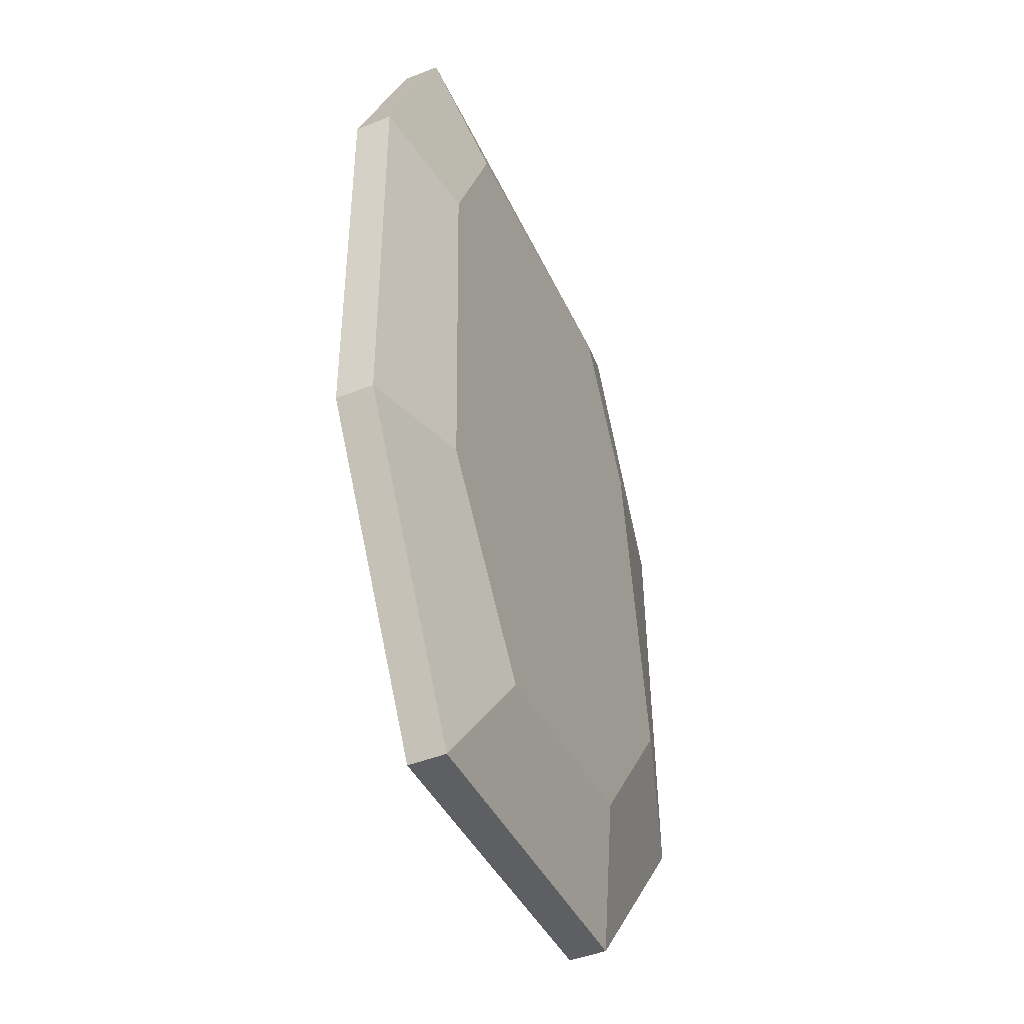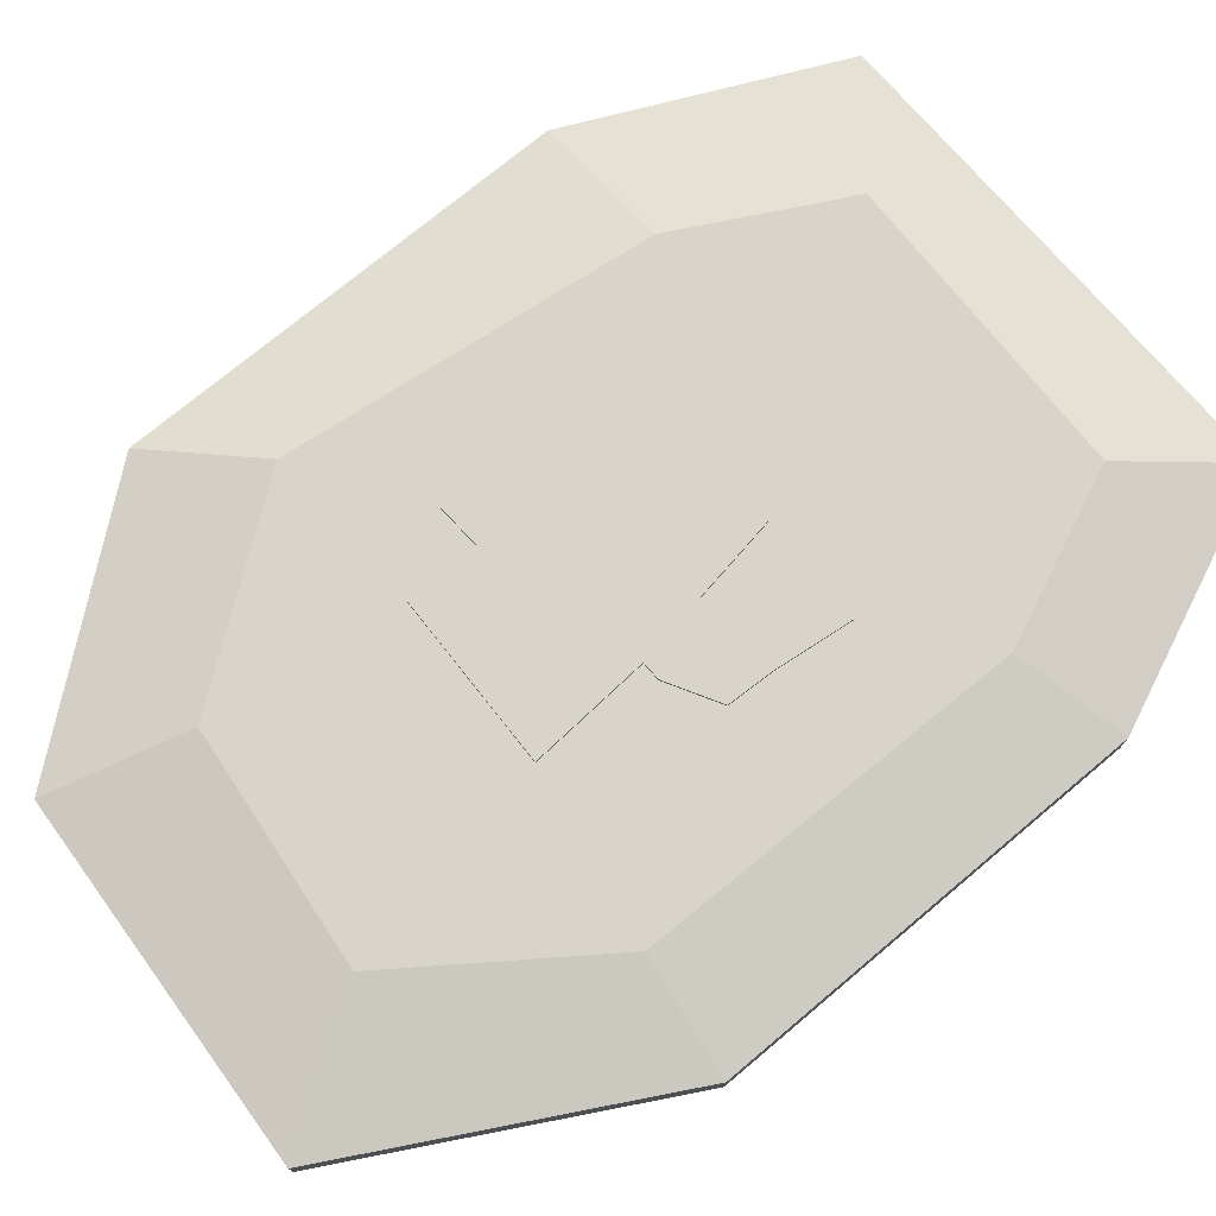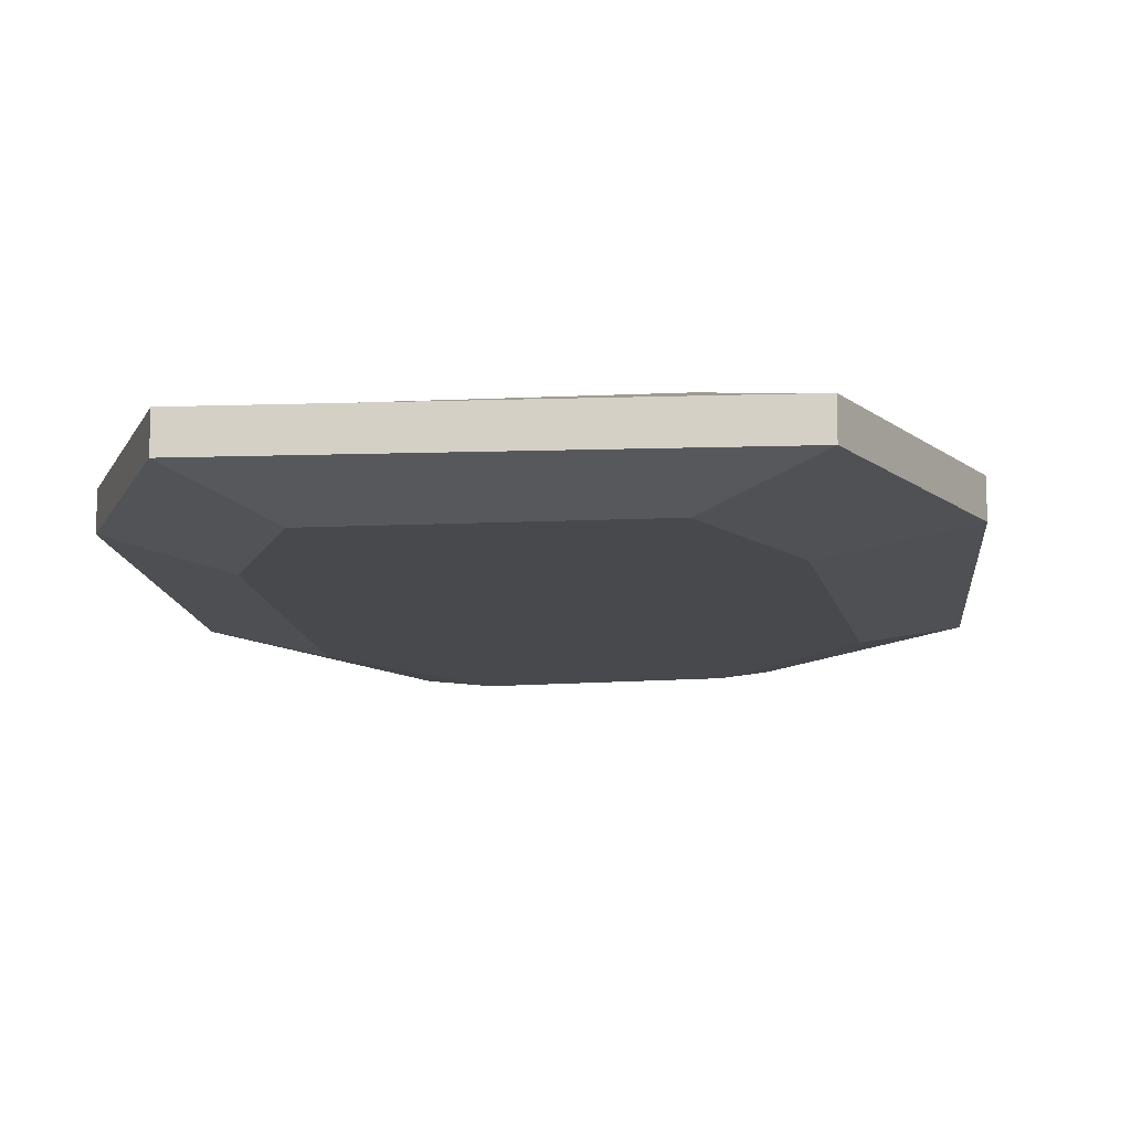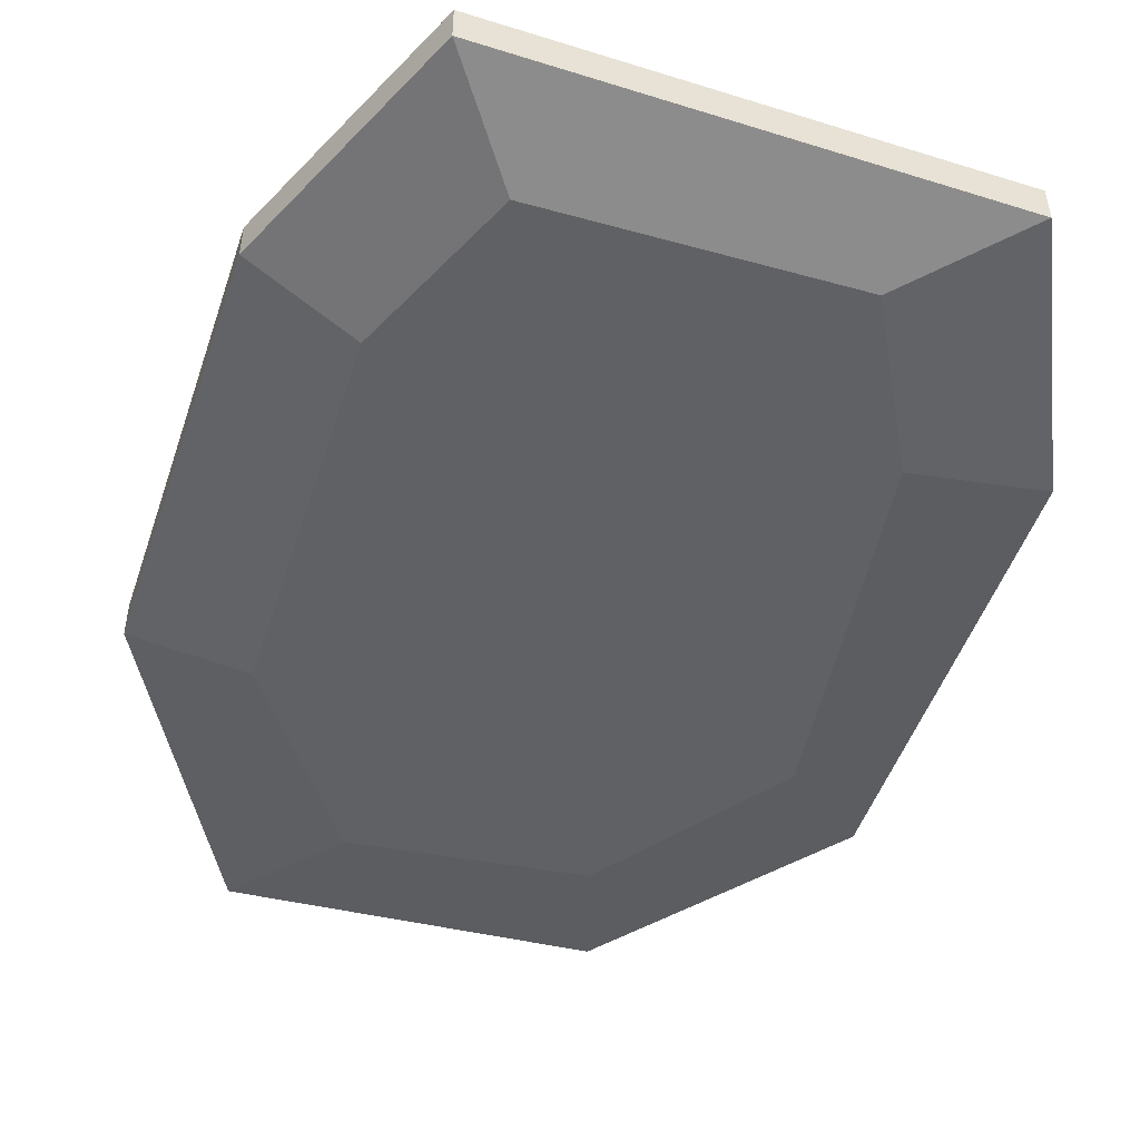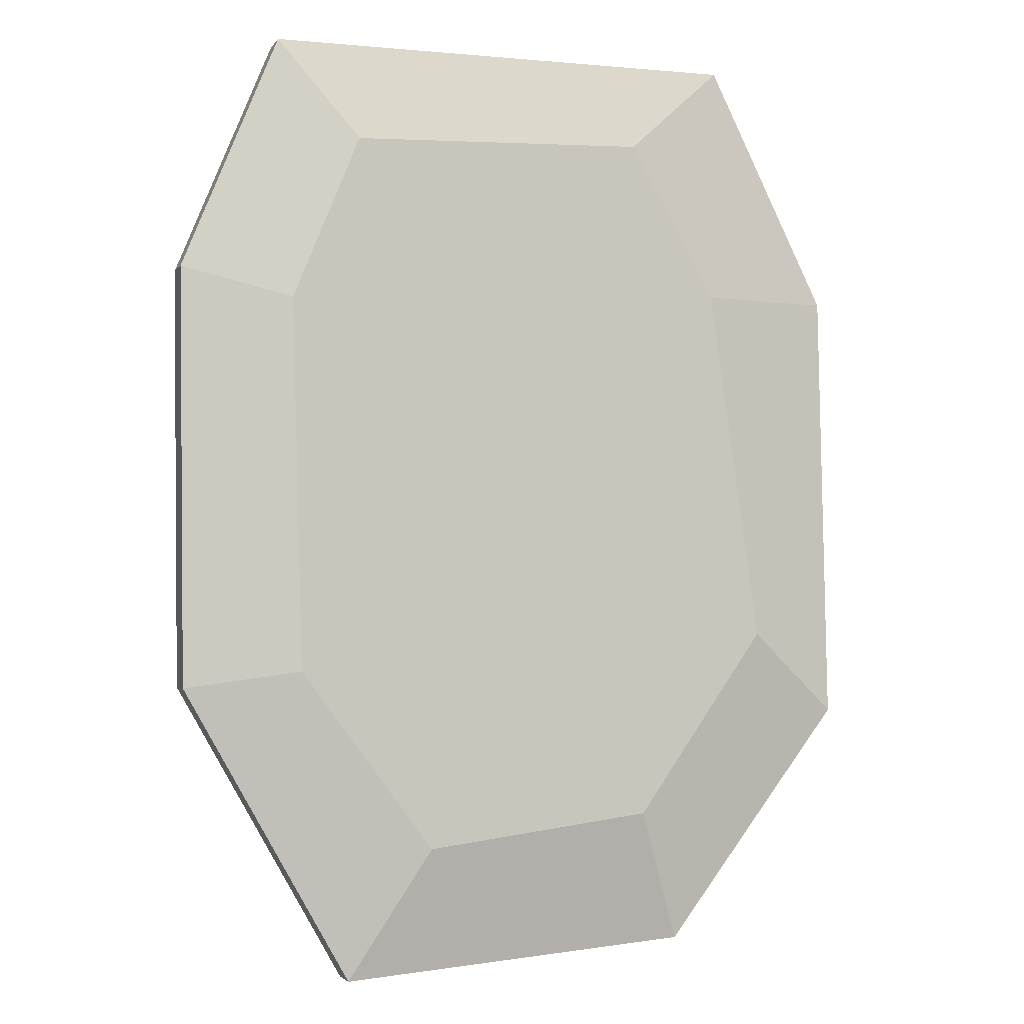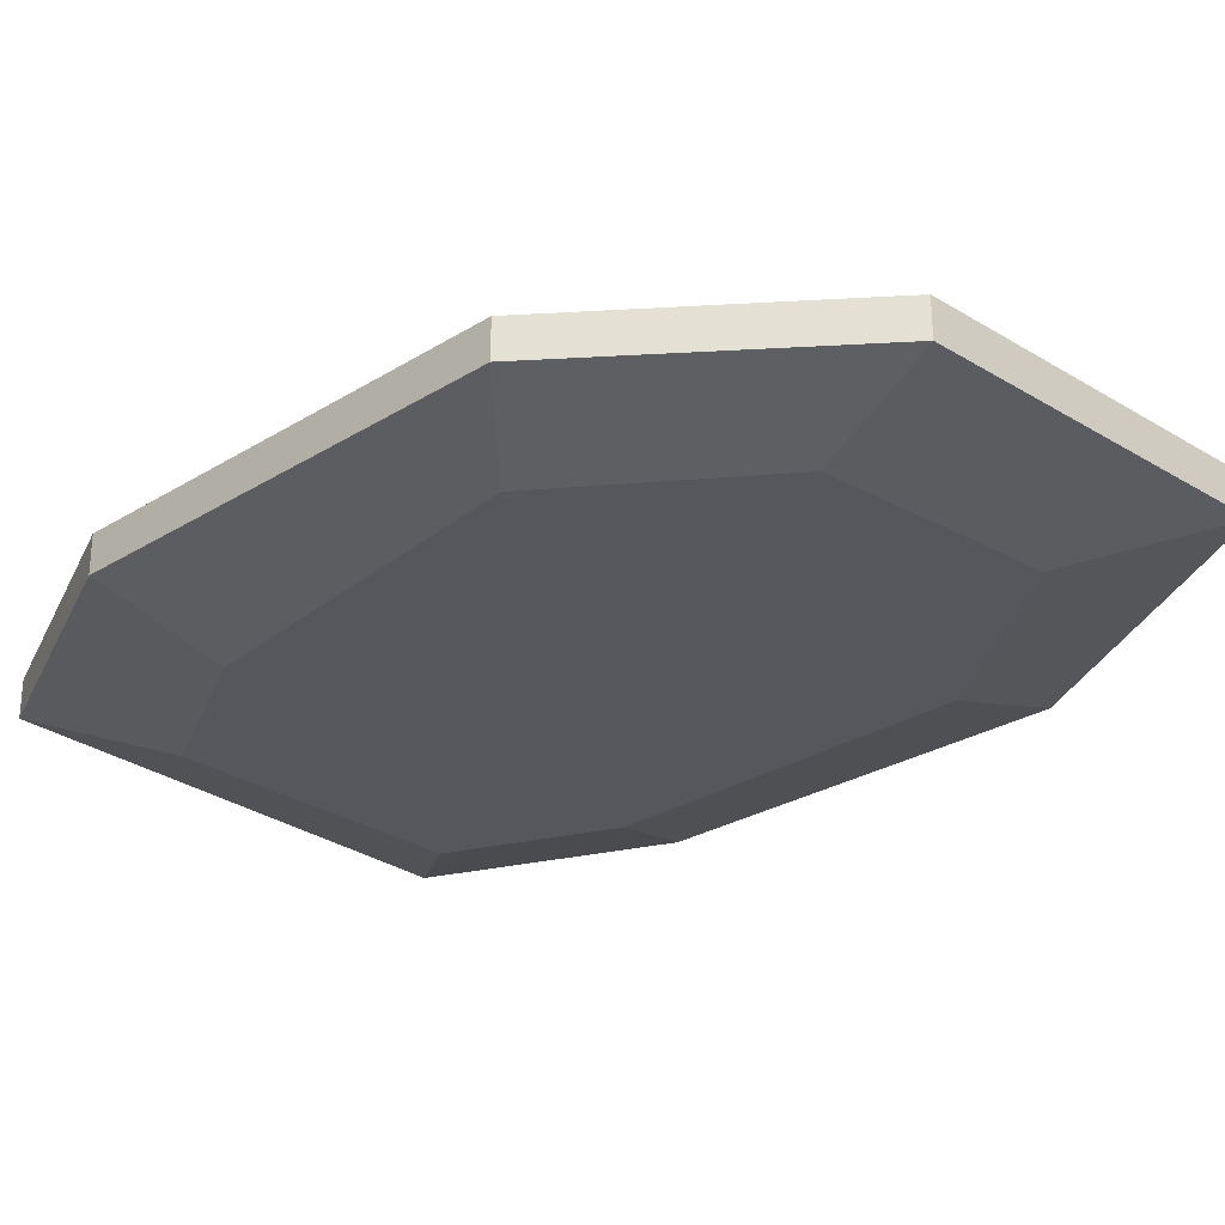
<metadata>
{"format":"obj","ext":"obj","renderer":"f3d","projection":"perspective","resolution":1024,"background":"white","views":[{"elev":-46.6,"azim":-66.0,"up":"+Z"},{"elev":74.8,"azim":-130.8,"up":"+Y"},{"elev":-12.0,"azim":4.3,"up":"+Y"},{"elev":-48.5,"azim":-19.2,"up":"+Y"},{"elev":-2.9,"azim":-17.8,"up":"+Z"},{"elev":-27.6,"azim":132.3,"up":"+Y"}]}
</metadata>
<code>
o ruin_Cylinder
v 3.321 1.346 3.334
v 3.523 1.346 0.9623
v 3.338 1.346 -1.992
v 2.04 1.346 3.488
v -1.529 1.346 3.148
v -4.361 1.346 3.099
v -2.597 1.346 3.496
v -4.081 1.346 1.031
v -4.008 1.346 -0.2013
v -2.341 1.346 0.944
v -2.631 1.346 -0.9406
v 2.023 1.346 0.9151
v -1.848 1.346 0.944
v 2.168 1.346 -3.884
v -2.283 1.346 -4.087
v 2.139 1.346 -1.955
v -2.138 1.346 -0.9406
v -2.138 1.138 -0.9406
v 2.139 1.138 -1.955
v -2.283 1.138 -4.087
v 2.168 1.138 -3.884
v -1.848 1.138 0.944
v 2.023 1.138 0.9151
v -2.631 1.138 -0.9406
v -2.341 1.138 0.944
v -4.008 1.138 -0.2013
v -4.081 1.138 1.031
v -2.597 1.138 3.496
v -4.361 1.138 3.099
v -1.529 1.138 3.148
v 2.04 1.138 3.488
v 3.338 1.138 -1.992
v 3.523 1.138 0.9623
v 3.321 1.138 3.334
v -5.314 0.5 -13.38
v -5.314 -0.5 -13.38
v -3.179 -1.262 -9.794
v -3.179 1.262 -9.794
v 2.987 -1.262 -8.981
v 2.987 1.262 -8.981
v 6.504 -1.262 -3.955
v 6.504 1.262 -3.955
v 5.111 -1.262 5.696
v 5.111 1.262 5.696
v 2.754 -1.262 9.91
v 2.754 1.262 9.91
v -5.269 -1.262 9.62
v -5.269 1.262 9.62
v -7.103 -1.262 5.173
v -7.103 1.262 5.173
v -6.812 -1.262 -4.942
v -6.812 1.262 -4.942
v 4.223 0.5 -12.59
v 4.223 -0.5 -12.59
v 9.09 0.5 -6.182
v 9.09 -0.5 -6.182
v 8.842 0.5 5.736
v 8.842 -0.5 5.736
v 5.562 0.5 12.39
v 5.562 -0.5 12.39
v -7.396 0.5 12.39
v -7.396 -0.5 12.39
v -10.03 0.5 5.984
v -10.03 -0.5 5.984
v -9.883 0.5 -5.389
v -9.883 -0.5 -5.389
f 33 32 3 2
f 16 17 13 12
f 29 28 7 6
f 10 8 6 7
f 16 12 2 3
f 17 16 14 15
f 34 33 2 1
f 10 11 9 8
f 12 4 1 2
f 24 26 9 11
f 13 17 11 10
f 12 13 5 4
f 22 30 5 13
f 21 20 15 14
f 26 27 8 9
f 19 21 14 16
f 18 24 11 17
f 30 31 4 5
f 32 19 16 3
f 25 22 13 10
f 27 29 6 8
f 20 18 17 15
f 31 34 1 4
f 28 25 10 7
f 18 20 21 19
f 19 23 22 18
f 22 25 24 18
f 25 27 26 24
f 25 28 29 27
f 23 31 30 22
f 23 33 34 31
f 19 32 33 23
f 54 53 55 56
f 45 60 62 47
f 35 38 40 53
f 37 36 54 39
f 62 61 63 64
f 53 40 42 55
f 56 55 57 58
f 47 62 64 49
f 55 42 44 57
f 41 56 58 43
f 64 63 65 66
f 57 44 46 59
f 58 57 59 60
f 49 64 66 51
f 59 46 48 61
f 43 58 60 45
f 66 65 35 36
f 61 48 50 63
f 40 38 52 50 48 46 44 42
f 51 66 36 37
f 63 50 52 65
f 39 54 56 41
f 60 59 61 62
f 65 52 38 35
f 37 39 41 43 45 47 49 51
f 36 35 53 54

</code>
